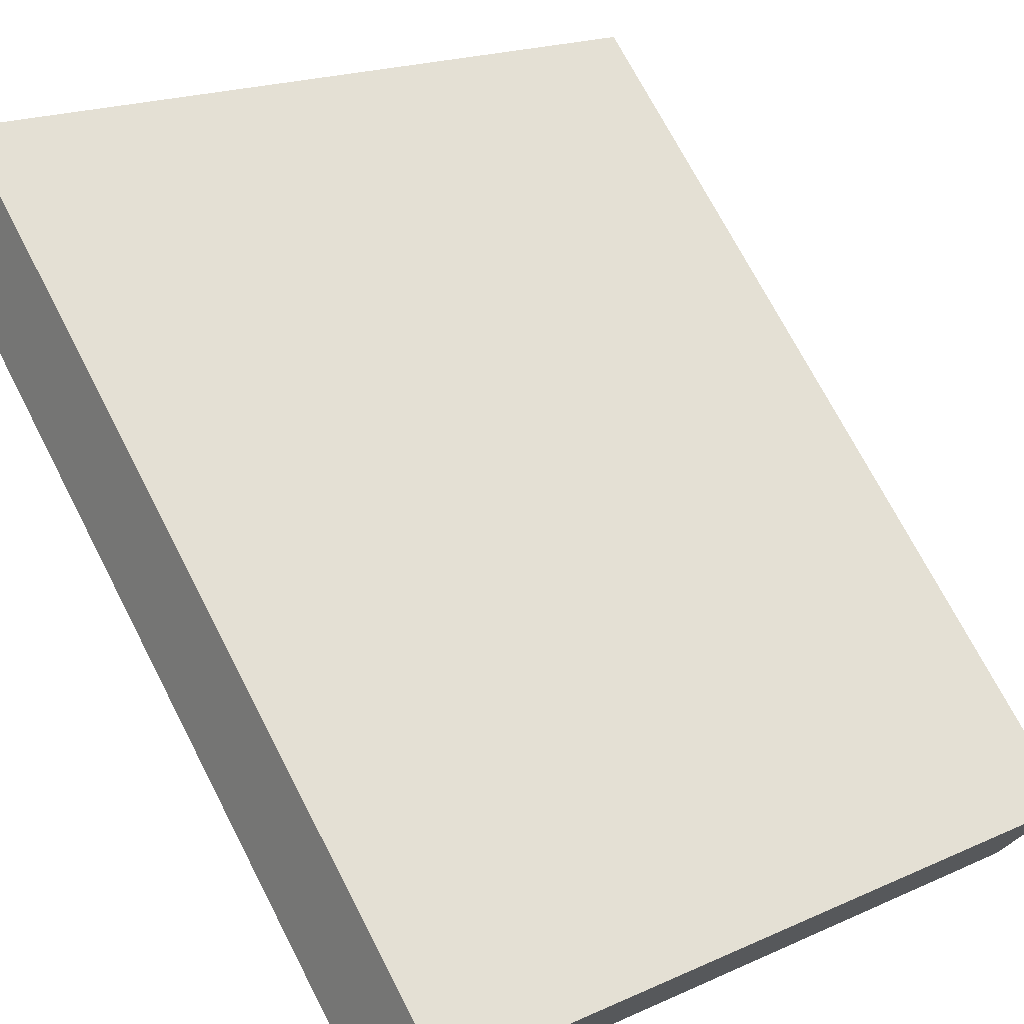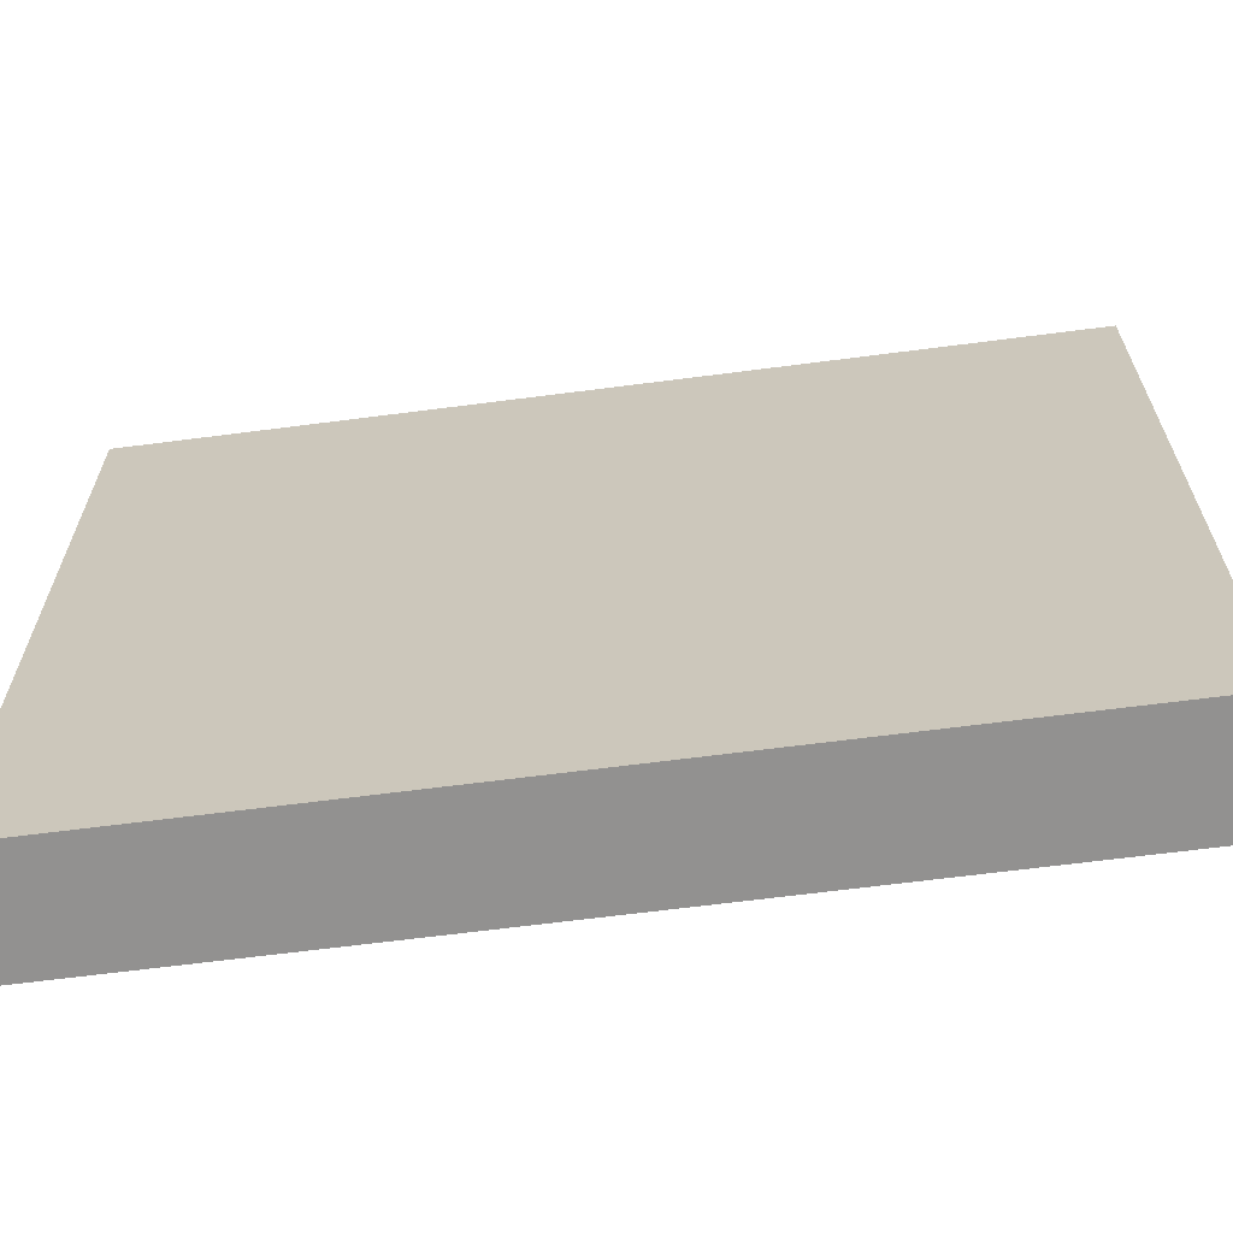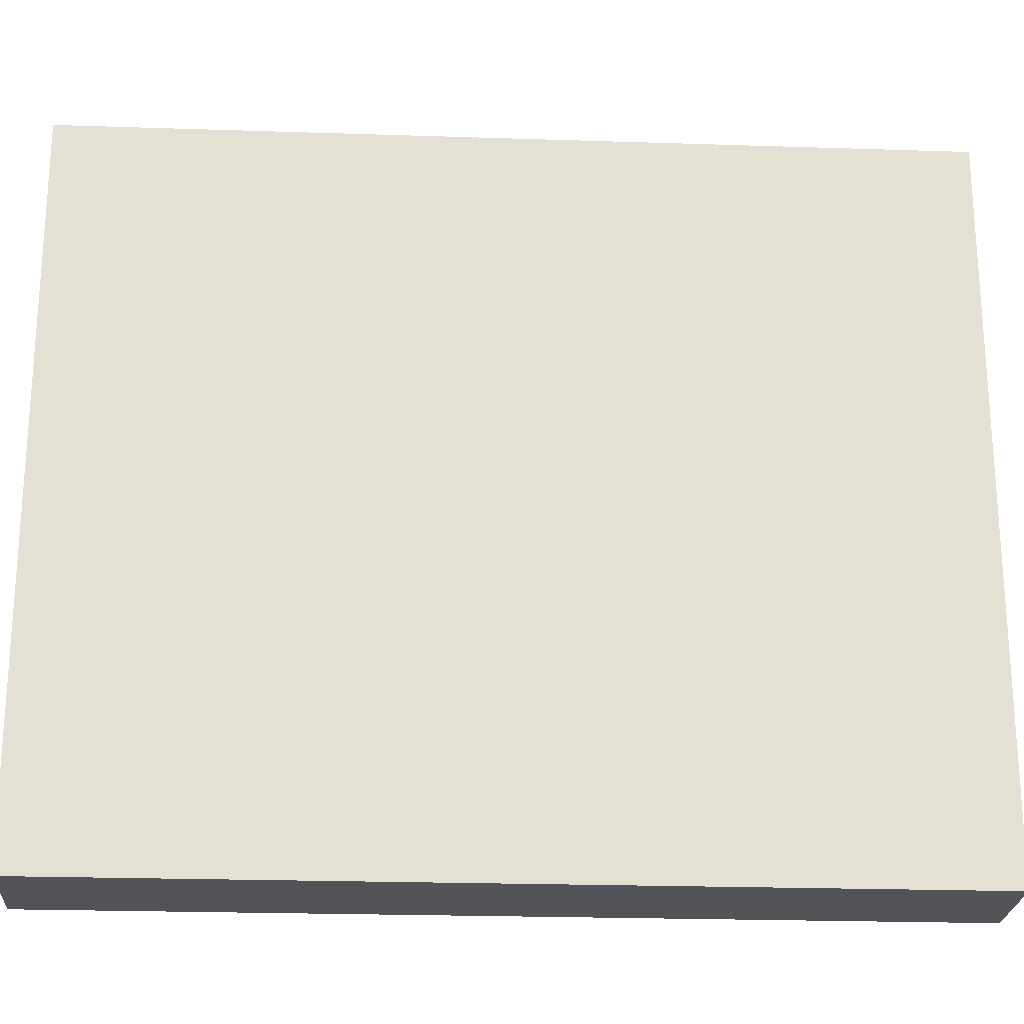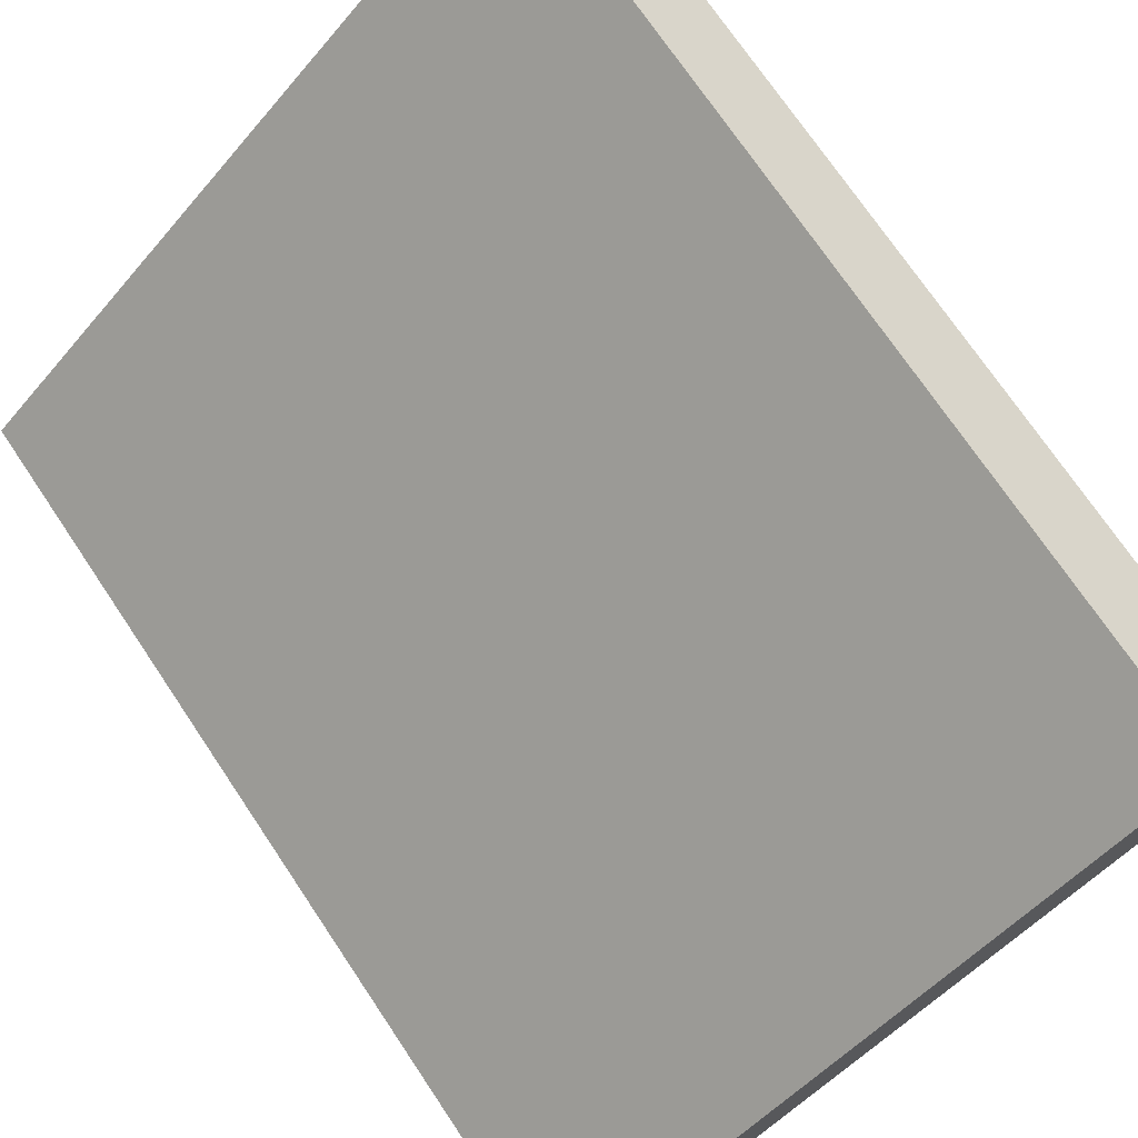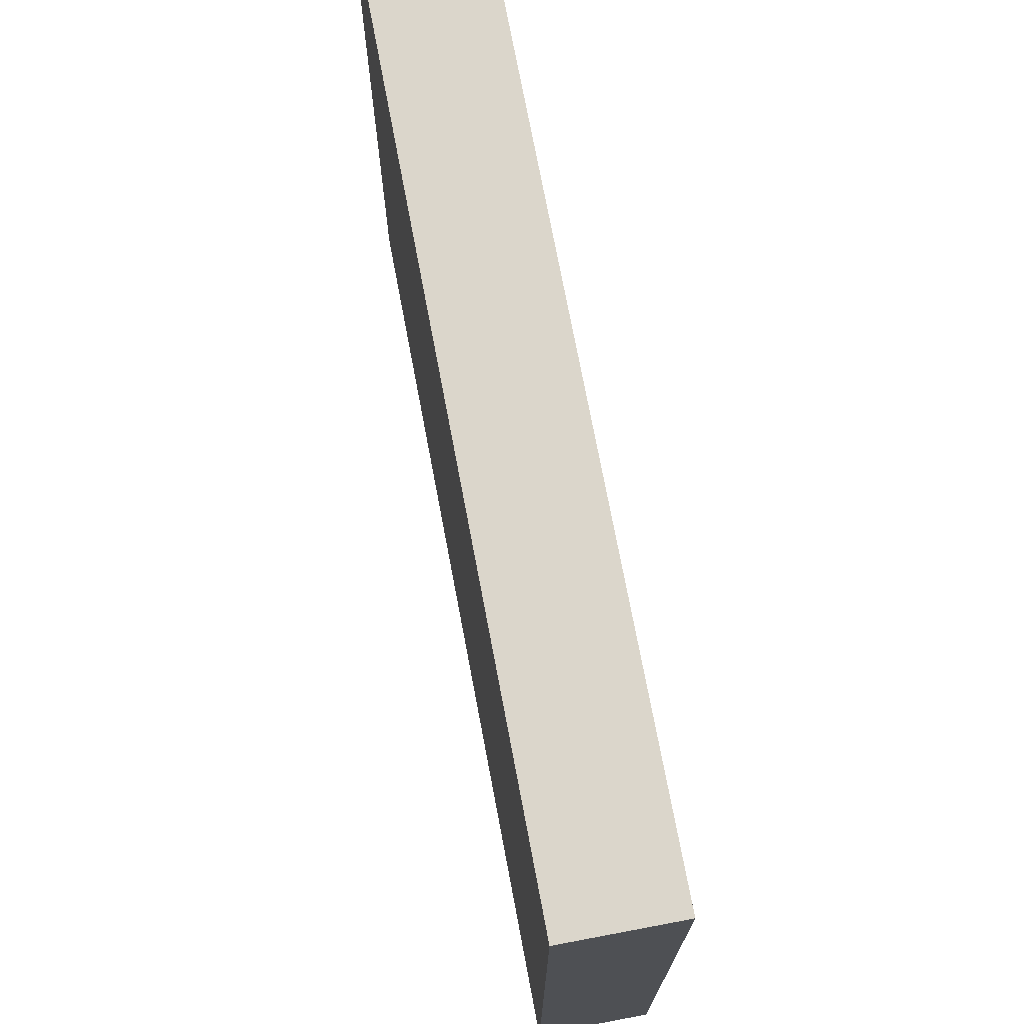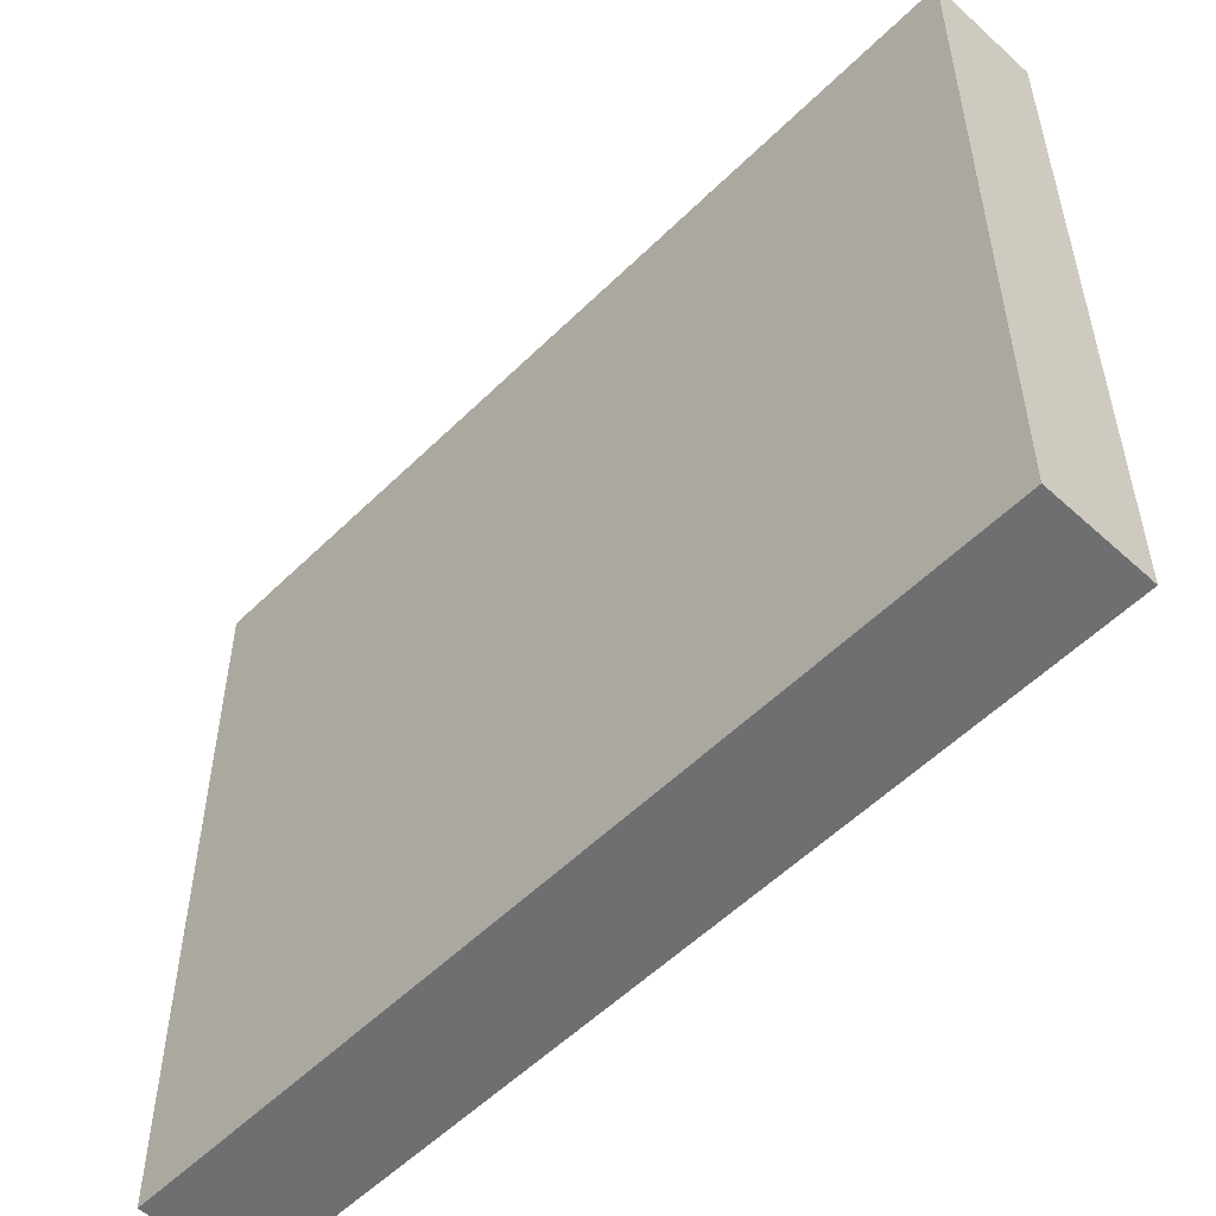
<metadata>
{"format":"obj","ext":"obj","renderer":"f3d","projection":"perspective","resolution":1024,"background":"white","views":[{"elev":19.0,"azim":49.5,"up":"+Y"},{"elev":-66.1,"azim":-37.6,"up":"+Z"},{"elev":-23.3,"azim":131.8,"up":"+Z"},{"elev":-49.4,"azim":-38.1,"up":"+Y"},{"elev":73.5,"azim":-145.7,"up":"+Z"},{"elev":-54.5,"azim":-178.9,"up":"+Z"}]}
</metadata>
<code>
g default
v 37.15 -47.75 50
v 47.75 -37.15 50
v -47.75 37.15 50
v -37.15 47.75 50
v -47.75 37.15 -50
v -37.15 47.75 -50
v 37.15 -47.75 -50
v 47.75 -37.15 -50
g pCube2
f 1 2 4 3
f 3 4 6 5
f 5 6 8 7
f 7 8 2 1
f 2 8 6 4
f 7 1 3 5

</code>
